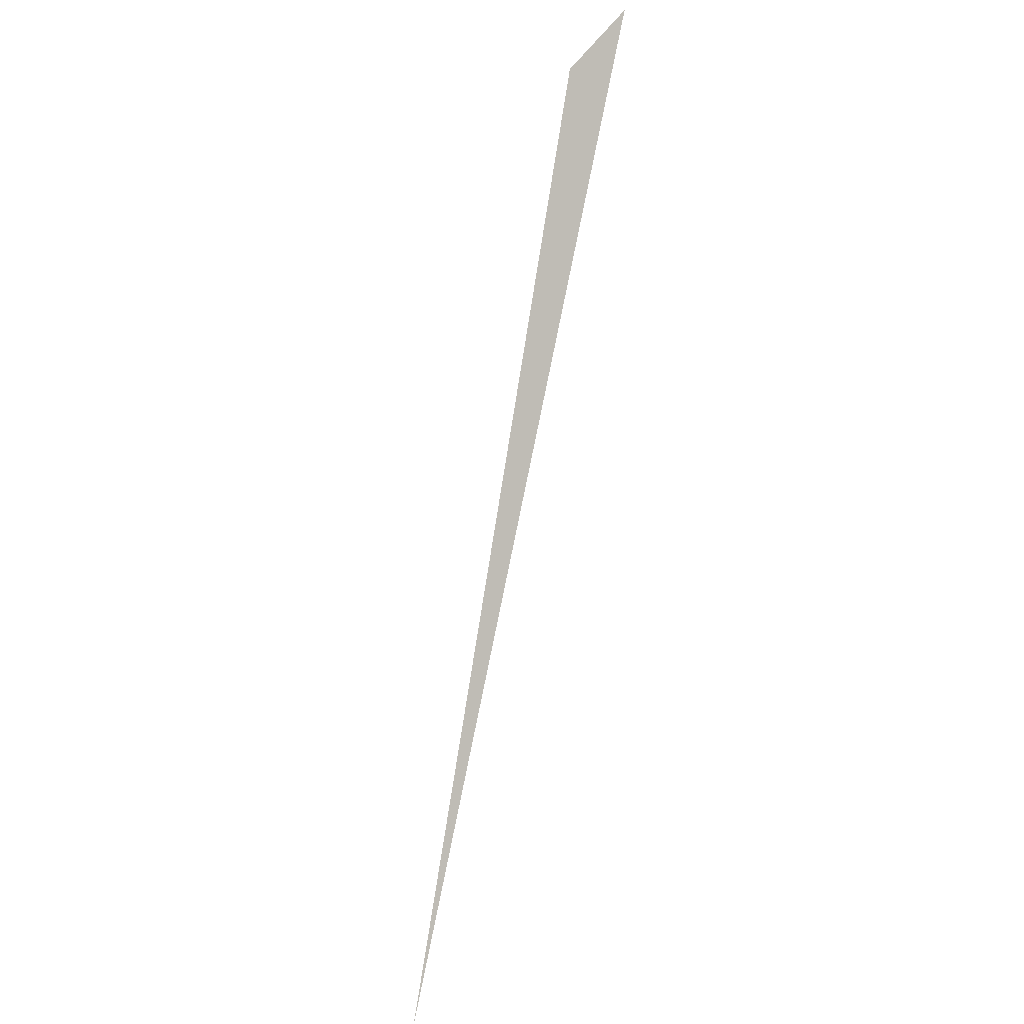
<metadata>
{"format":"obj","ext":"obj","renderer":"f3d","projection":"perspective","resolution":1024,"background":"white","views":[{"elev":23.3,"azim":113.6,"up":"+Y"}]}
</metadata>
<code>
o #ID1021
v -0.01074 0.5447 0.07125
v 0.01517 0.4963 0.07213
v -0.007511 0.542 0.07306
v -0.007511 0.542 0.07306
v 0.01517 0.4963 0.07213
v -0.01074 0.5447 0.07125
f 1 2 3
f 4 5 6

</code>
